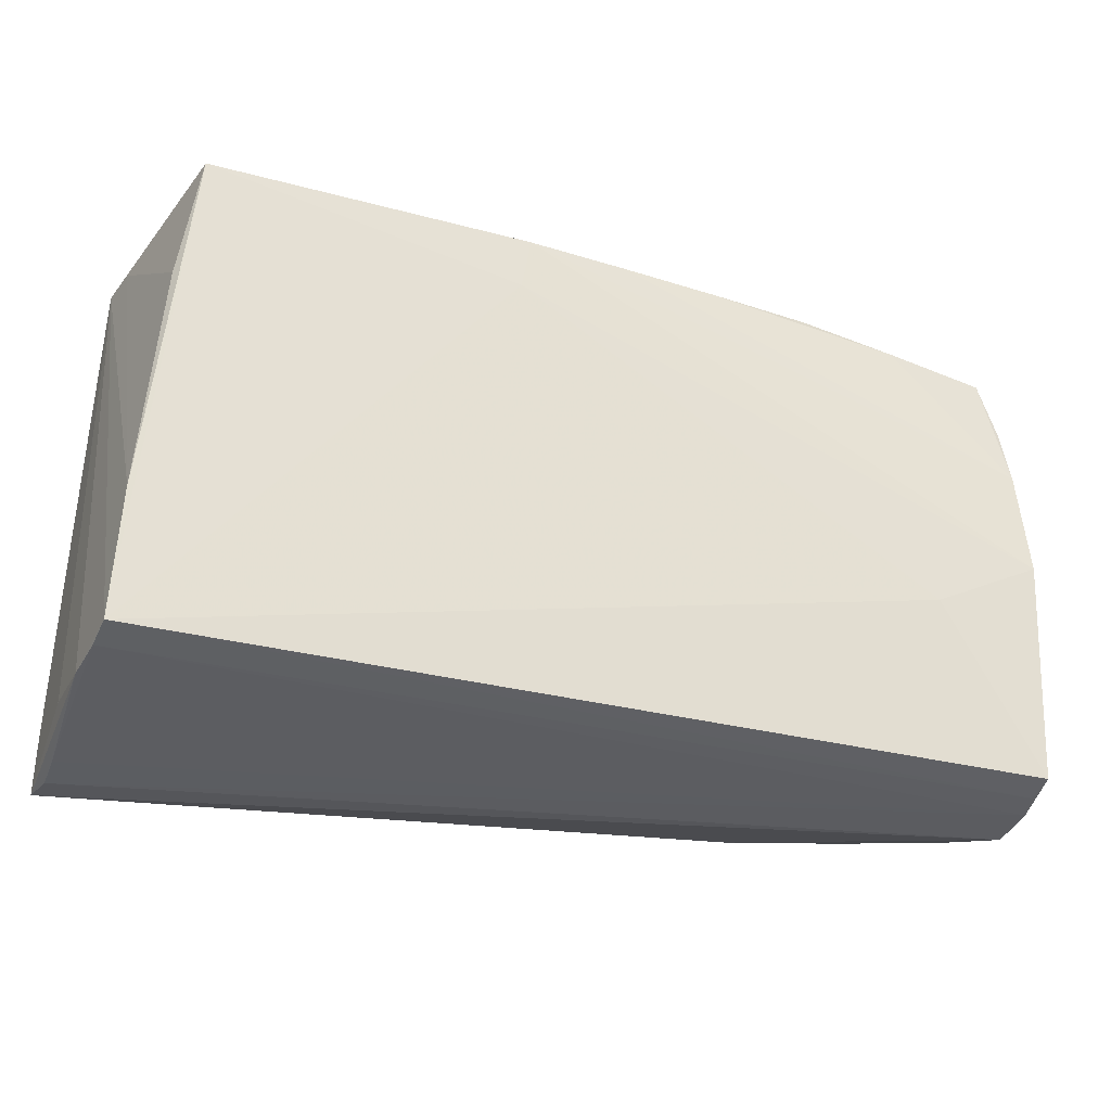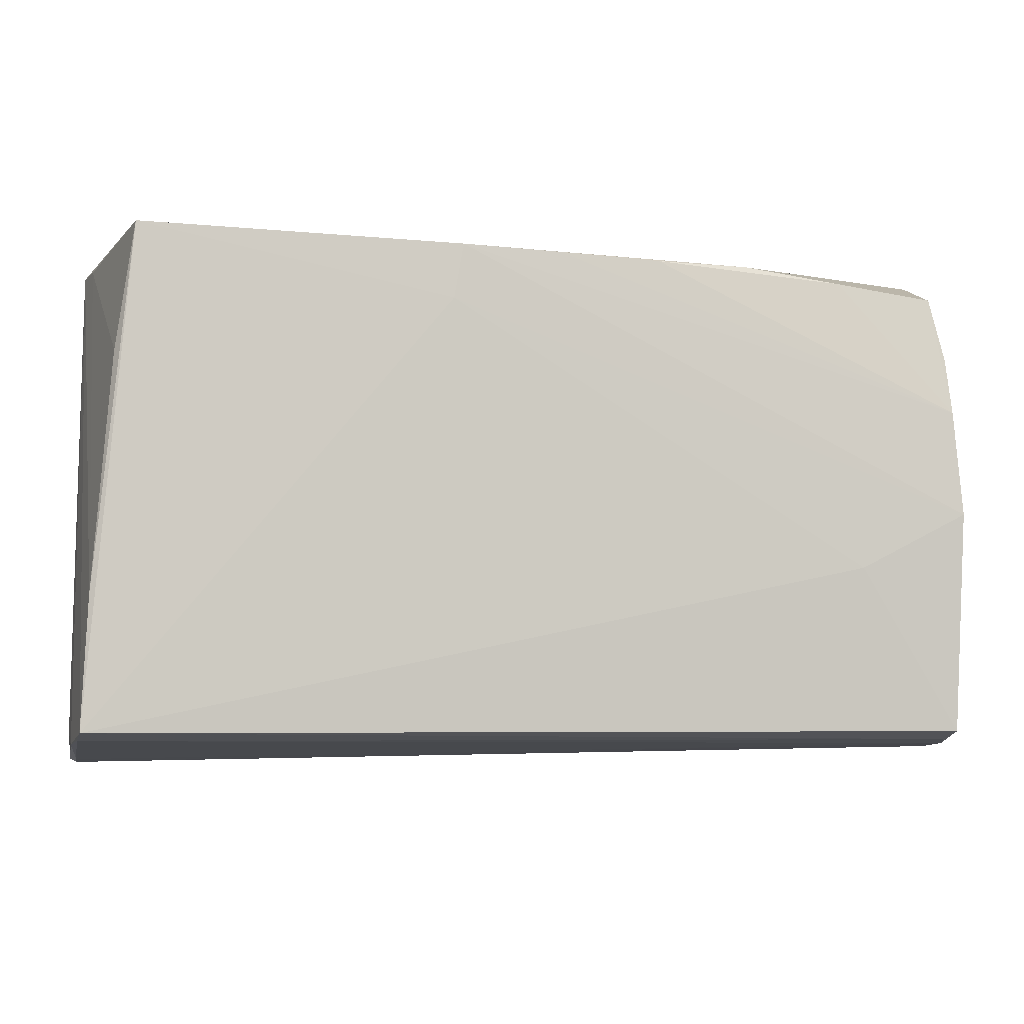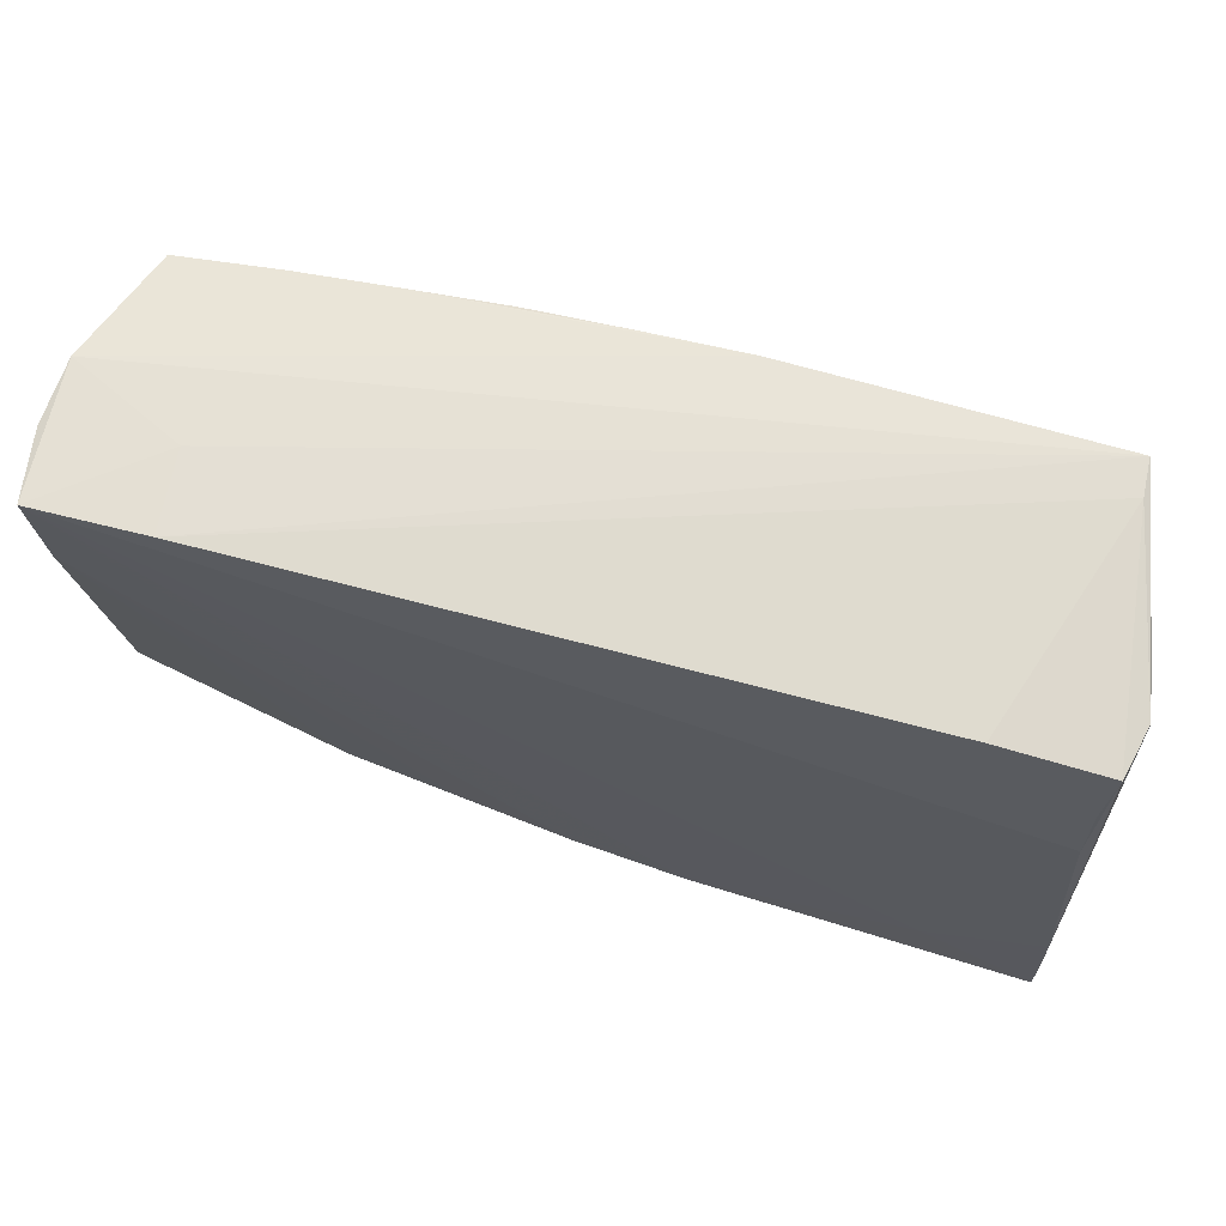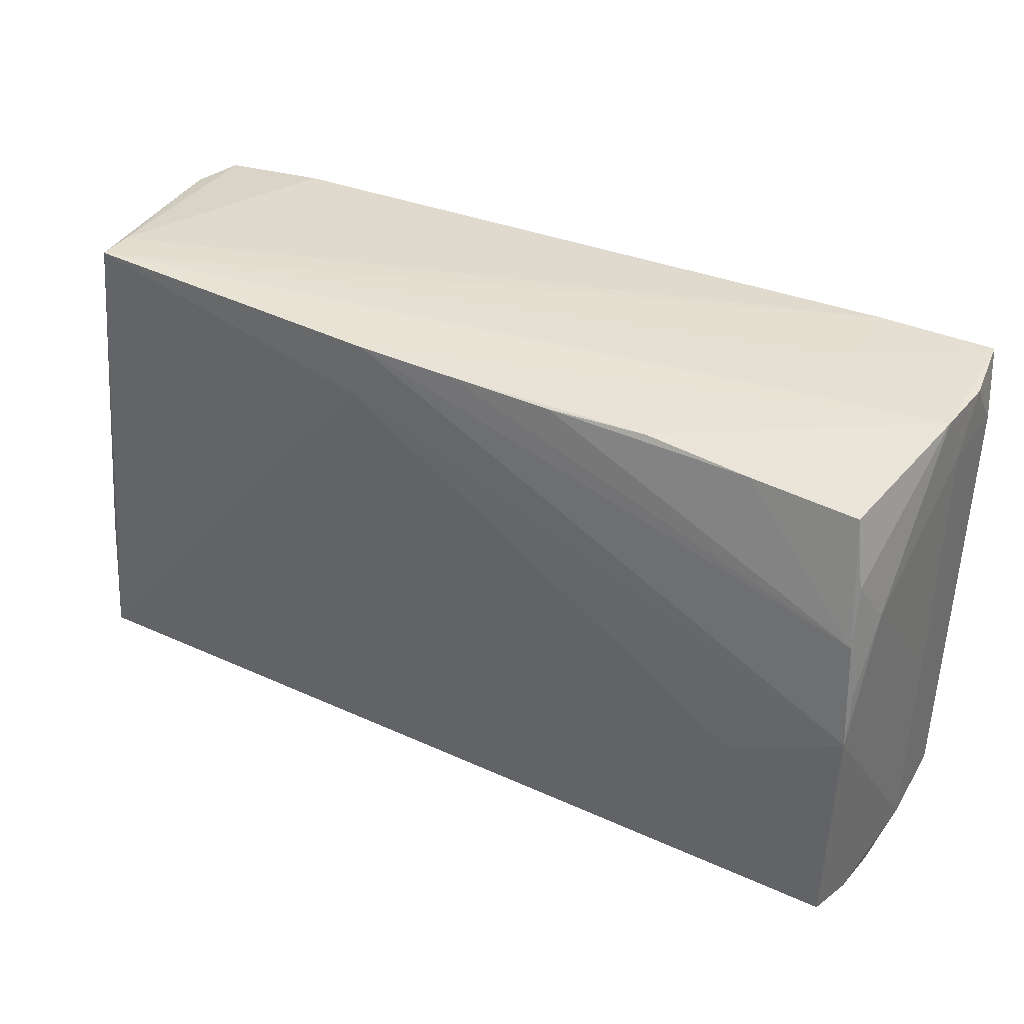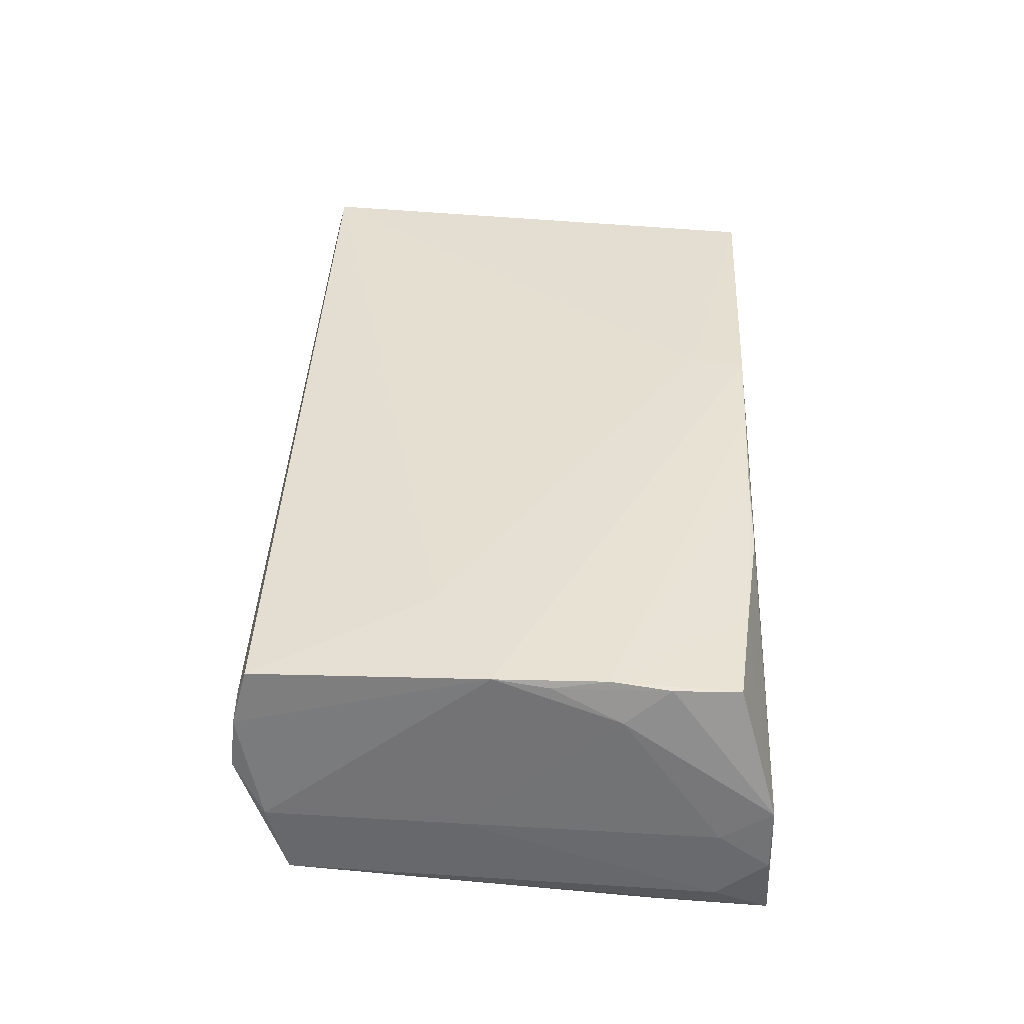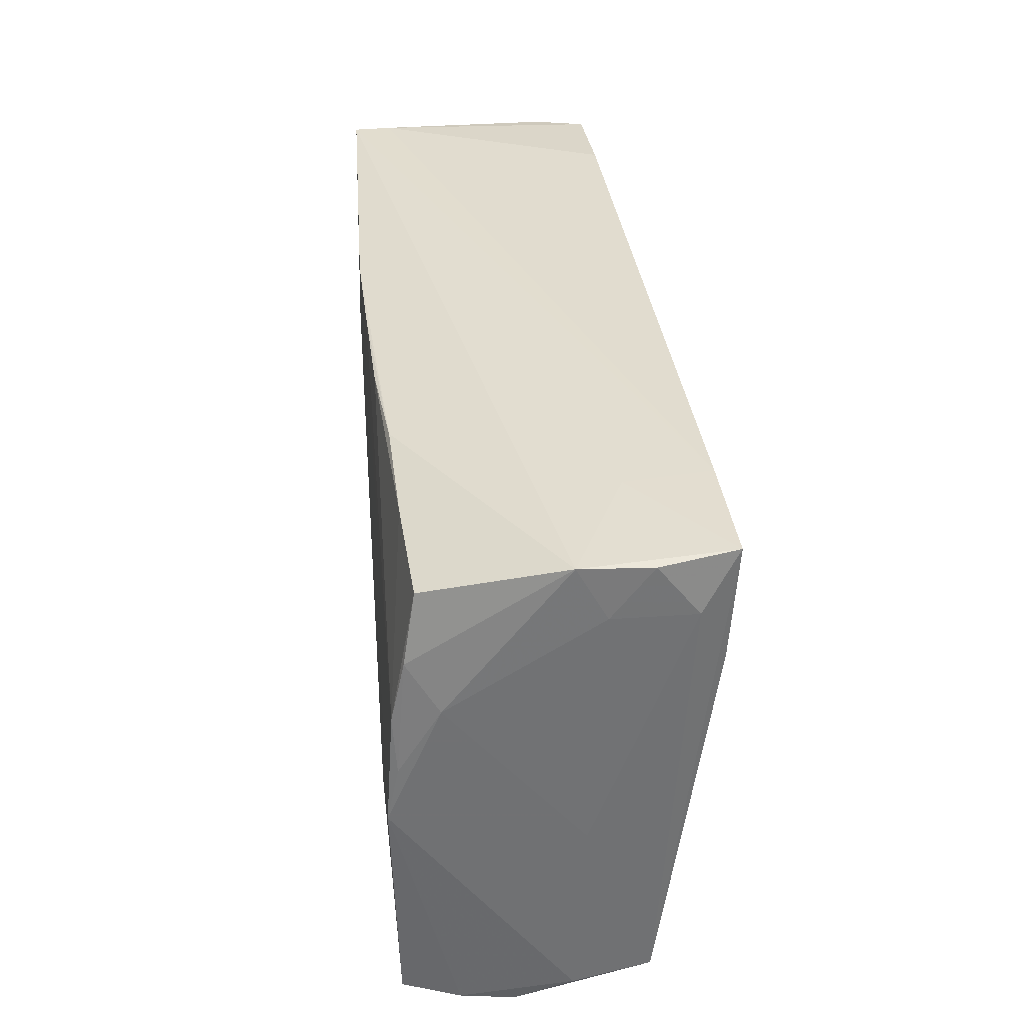
<metadata>
{"format":"obj","ext":"obj","renderer":"f3d","projection":"perspective","resolution":1024,"background":"white","views":[{"elev":-29.5,"azim":-20.1,"up":"+Y"},{"elev":-4.3,"azim":-11.7,"up":"+Y"},{"elev":67.5,"azim":-163.4,"up":"+Y"},{"elev":35.6,"azim":31.4,"up":"+Y"},{"elev":36.8,"azim":91.5,"up":"+Z"},{"elev":35.0,"azim":85.1,"up":"+Y"}]}
</metadata>
<code>
v -0.05037 0.02754 -0.003156
v 0.03912 -0.007929 0.01714
v -0.05191 -0.02825 0.008041
v 0.03979 -0.0253 -0.01264
v -0.04569 0.02987 0.01651
v -0.04941 0.01999 -0.01502
v 0.05196 -0.001444 0.01686
v 0.05253 0.02916 -0.00162
v -0.05179 -0.01738 -0.01663
v -0.04783 0.01548 0.01557
v 0.05082 0.01746 0.01463
v -0.02605 -0.02876 -0.01715
v -0.05141 -0.03064 -0.008148
v -0.05087 0.02021 -0.0118
v -0.05011 -0.01155 0.01664
v 0.05222 0.01237 0.01118
v 0.03745 0.02633 0.01425
v 0.05111 0.01085 0.01605
v 0.05295 0.02345 -0.01361
v 0.01462 0.02787 0.01593
v -0.03778 0.02867 -0.01429
v -0.046 0.02982 0.01222
v -0.009947 0.02241 0.01714
v 8.059e-05 -0.02638 -0.01708
v 0.05292 -0.02625 -0.002286
v 0.02667 -0.0262 -0.01468
v 0.05184 0.004701 0.01563
v -0.05227 -0.03096 -0.01692
v -0.05226 -0.02723 -0.00126
v -0.05144 -0.03119 -0.01268
v -0.05221 -0.02449 -0.01632
v 0.05186 -0.02945 0.003992
v -0.04953 0.01241 -0.01592
v 0.05285 0.0291 -0.009215
v 0.05061 -0.02823 0.01306
v 0.05284 -0.02414 -0.01067
v 0.01344 -0.02572 -0.016
v 0.053 -0.004579 -0.00337
v -0.05001 0.02756 -0.01389
v 0.05096 -0.02718 0.01615
v 0.03933 0.02966 -0.007656
v 0.04937 0.02493 0.01335
v 0.05164 -0.02883 0.009874
v -0.0509 -0.02667 0.01714
v 0.05296 0.02341 -0.004834
v 0.03834 0.02987 -0.01699
v -0.01302 -0.02743 -0.01747
v 0.02572 0.0278 0.01477
v -0.0513 0.02758 -0.008054
v -0.05123 -0.02767 0.01349
v 0.05138 0.02967 -0.01748
v 0.002734 0.02834 0.01649
v -0.008799 0.02873 0.01696
v -0.03893 -0.02337 -0.01704
v 0.05118 0.01684 -0.01672
f 4 36 32
f 21 39 22
f 22 46 21
f 31 28 29
f 38 36 19
f 22 39 49
f 44 15 49
f 49 31 29
f 28 31 9
f 39 33 9
f 31 49 9
f 24 55 37
f 32 28 26
f 26 4 32
f 47 24 26
f 26 24 37
f 37 55 26
f 36 4 26
f 26 55 36
f 30 28 32
f 7 38 16
f 45 38 19
f 19 34 45
f 16 38 45
f 45 8 16
f 45 34 8
f 19 36 51
f 36 55 51
f 51 34 19
f 8 34 51
f 46 41 51
f 51 41 8
f 51 24 47
f 55 24 51
f 51 33 46
f 51 9 33
f 6 21 46
f 46 33 6
f 39 21 6
f 6 33 39
f 14 49 39
f 39 9 14
f 14 9 49
f 28 47 12
f 12 26 28
f 47 26 12
f 43 7 40
f 43 50 13
f 43 30 32
f 13 30 43
f 35 40 44
f 44 50 35
f 35 43 40
f 50 43 35
f 13 50 3
f 28 30 3
f 3 30 13
f 29 28 3
f 3 49 29
f 44 49 3
f 3 50 44
f 11 8 42
f 16 8 11
f 44 40 2
f 40 7 2
f 1 49 15
f 15 10 1
f 5 1 10
f 8 41 5
f 22 49 5
f 49 1 5
f 5 46 22
f 5 41 46
f 5 10 15
f 5 15 44
f 54 47 28
f 54 51 47
f 28 9 54
f 9 51 54
f 25 43 32
f 32 36 25
f 36 38 25
f 38 7 25
f 7 43 25
f 27 7 16
f 16 11 27
f 8 5 53
f 7 27 18
f 18 27 11
f 18 53 7
f 18 11 42
f 23 2 7
f 7 53 23
f 44 2 23
f 23 5 44
f 23 53 5
f 53 18 52
f 18 20 52
f 42 8 17
f 17 18 42
f 17 20 18
f 48 52 20
f 48 17 8
f 20 17 48
f 8 53 48
f 53 52 48

</code>
